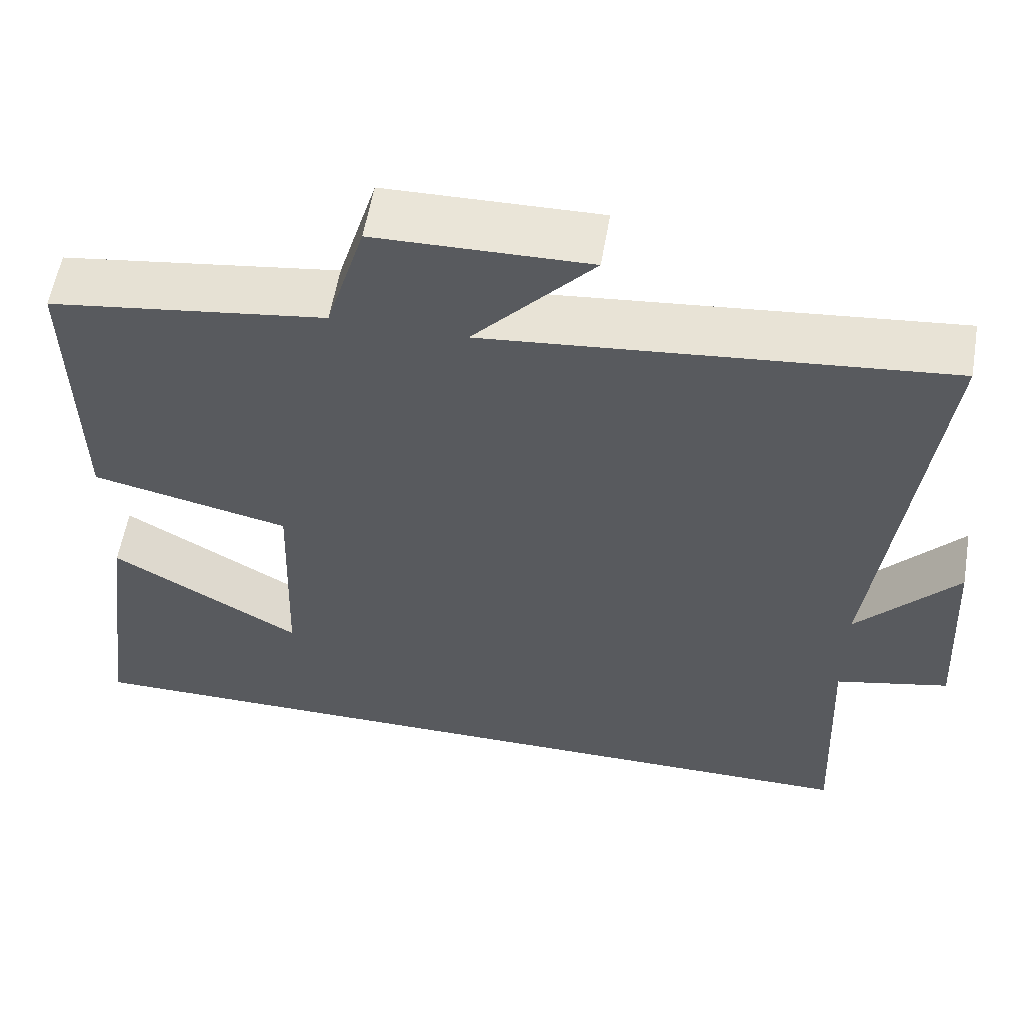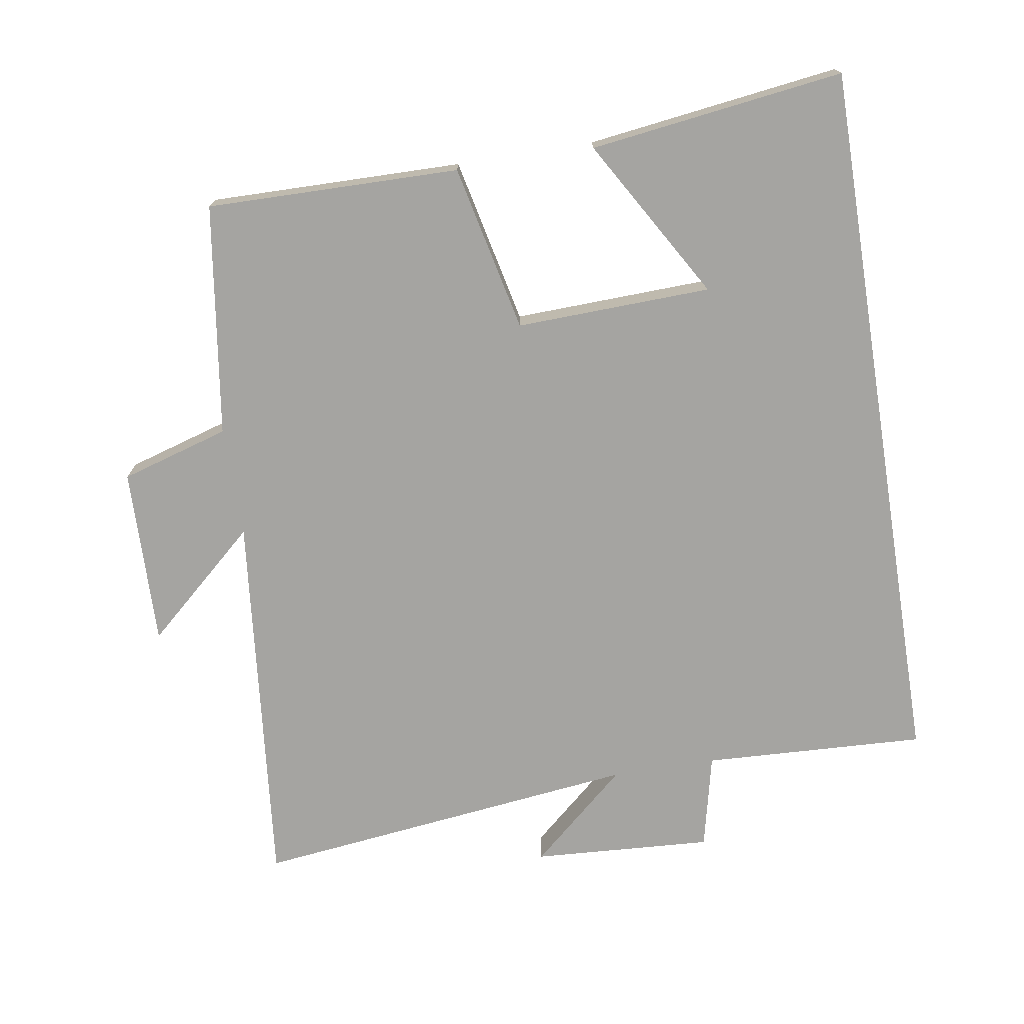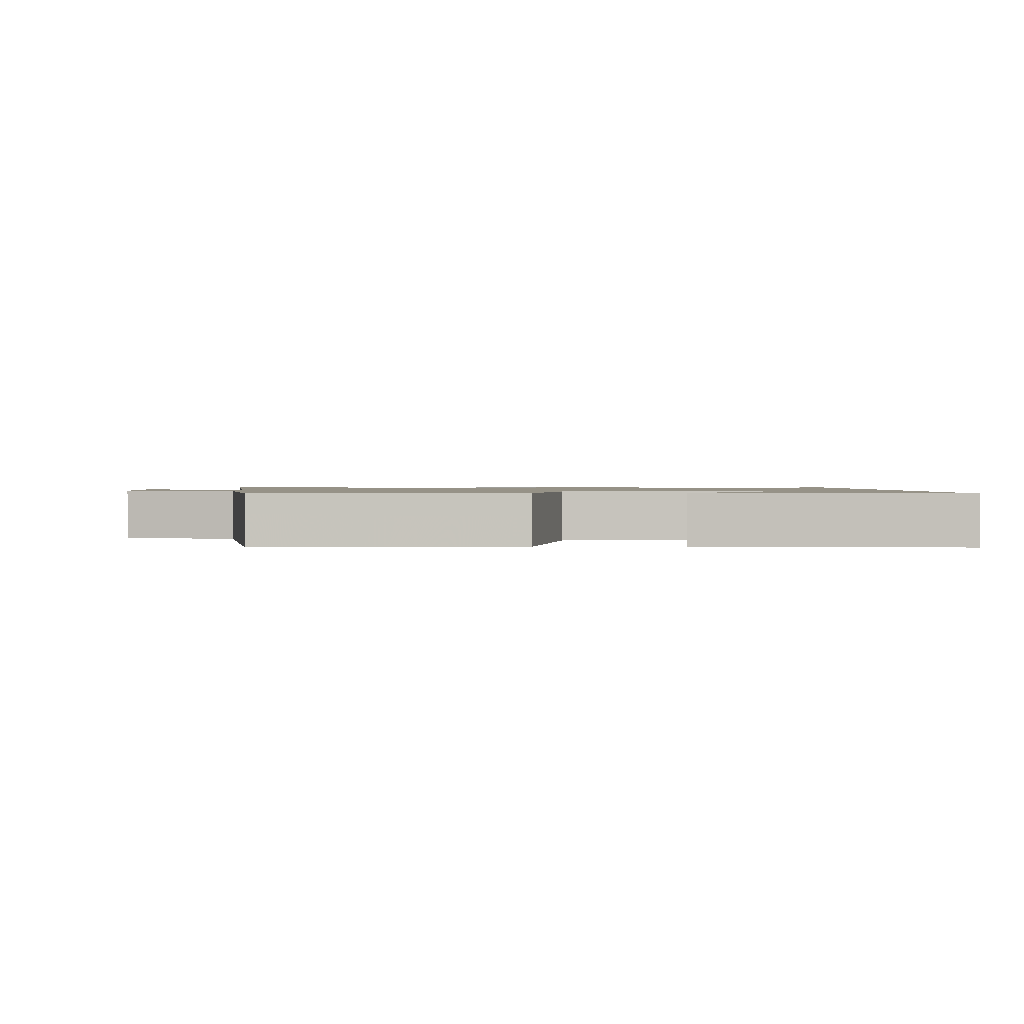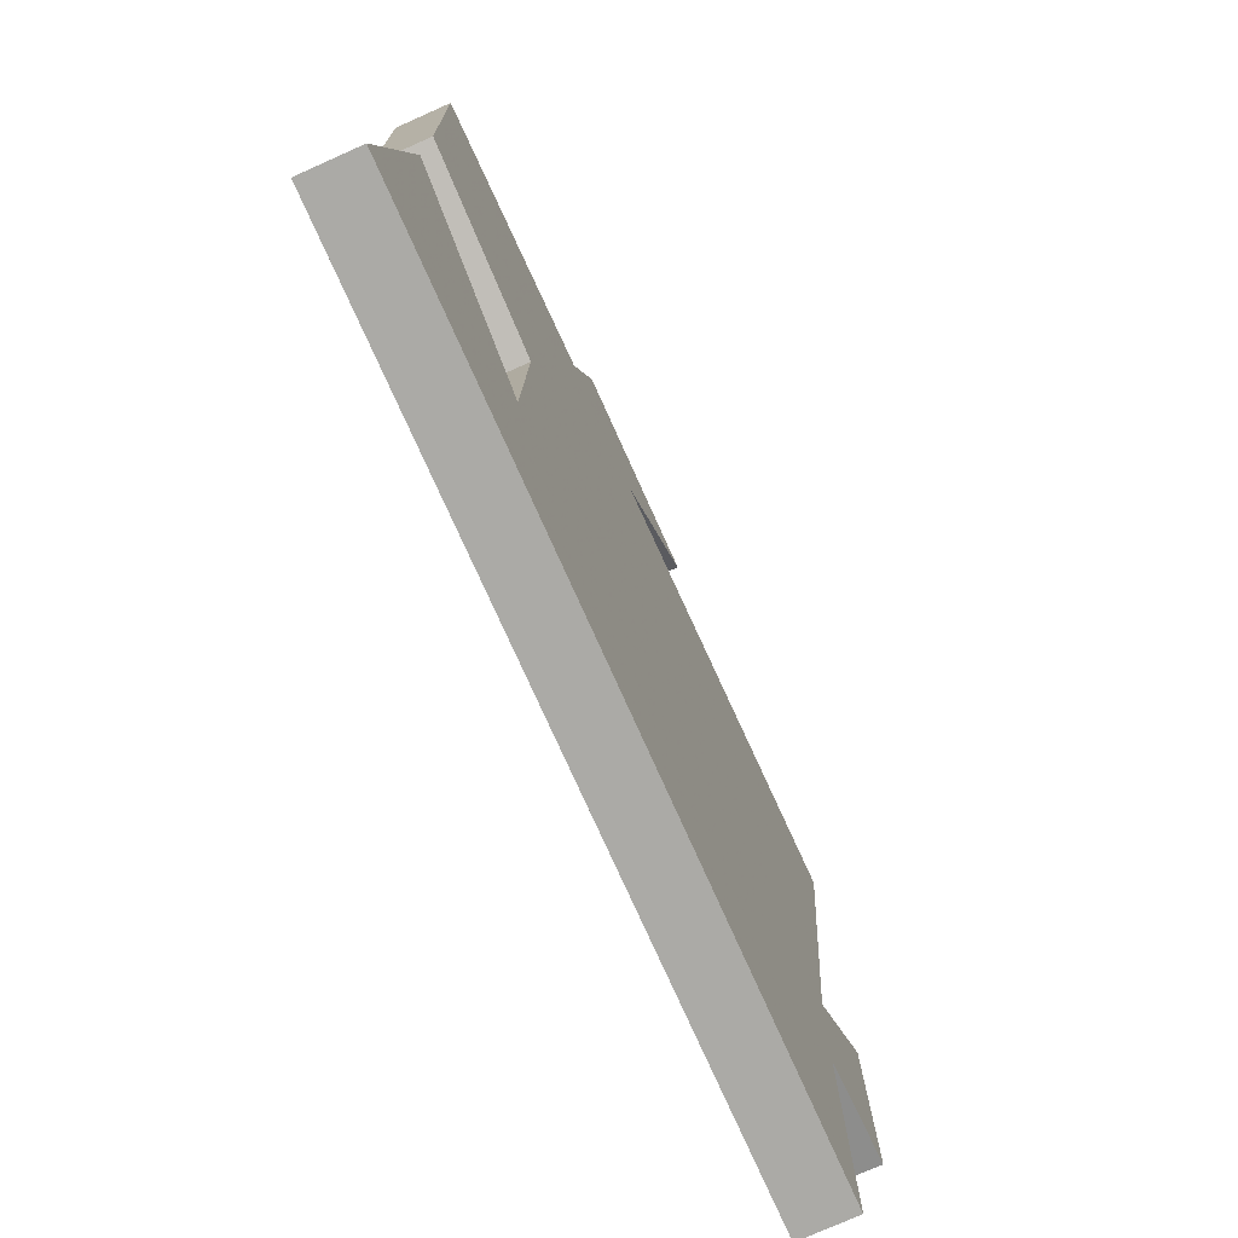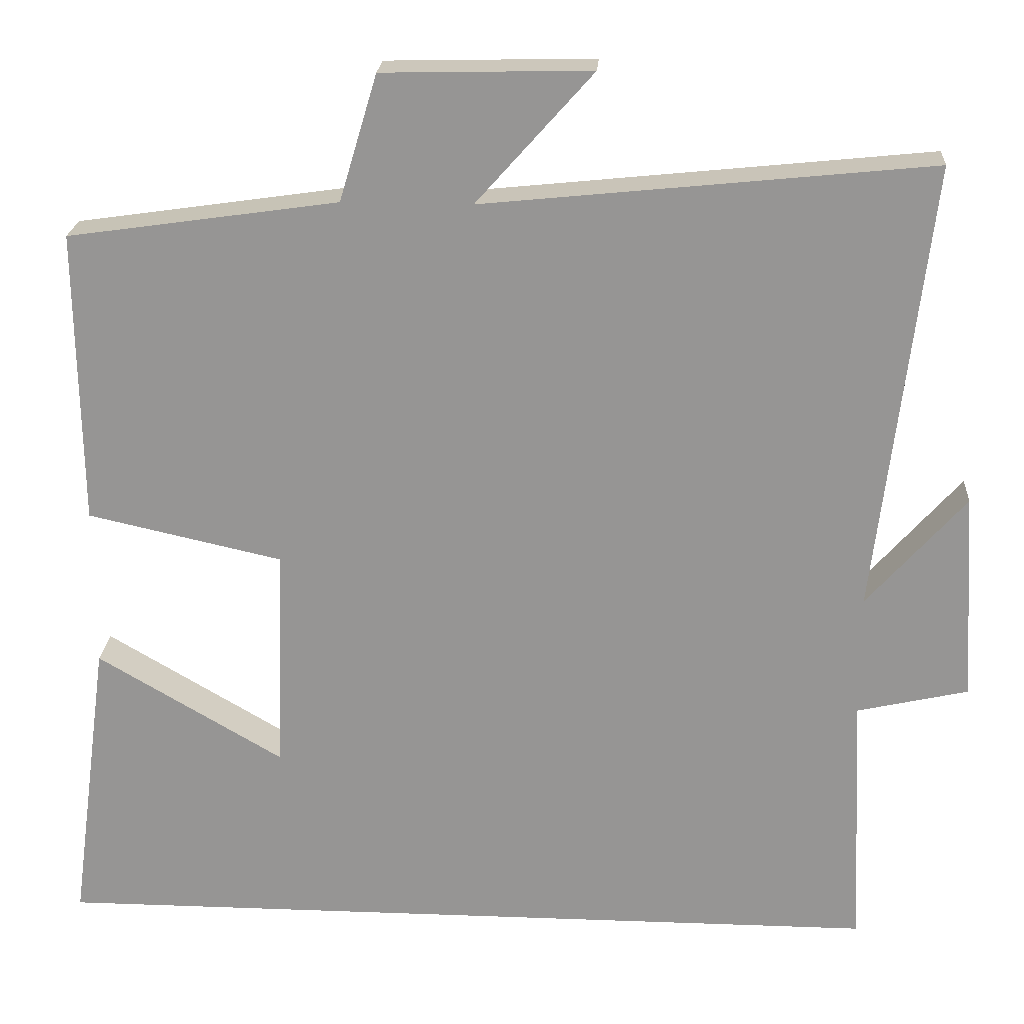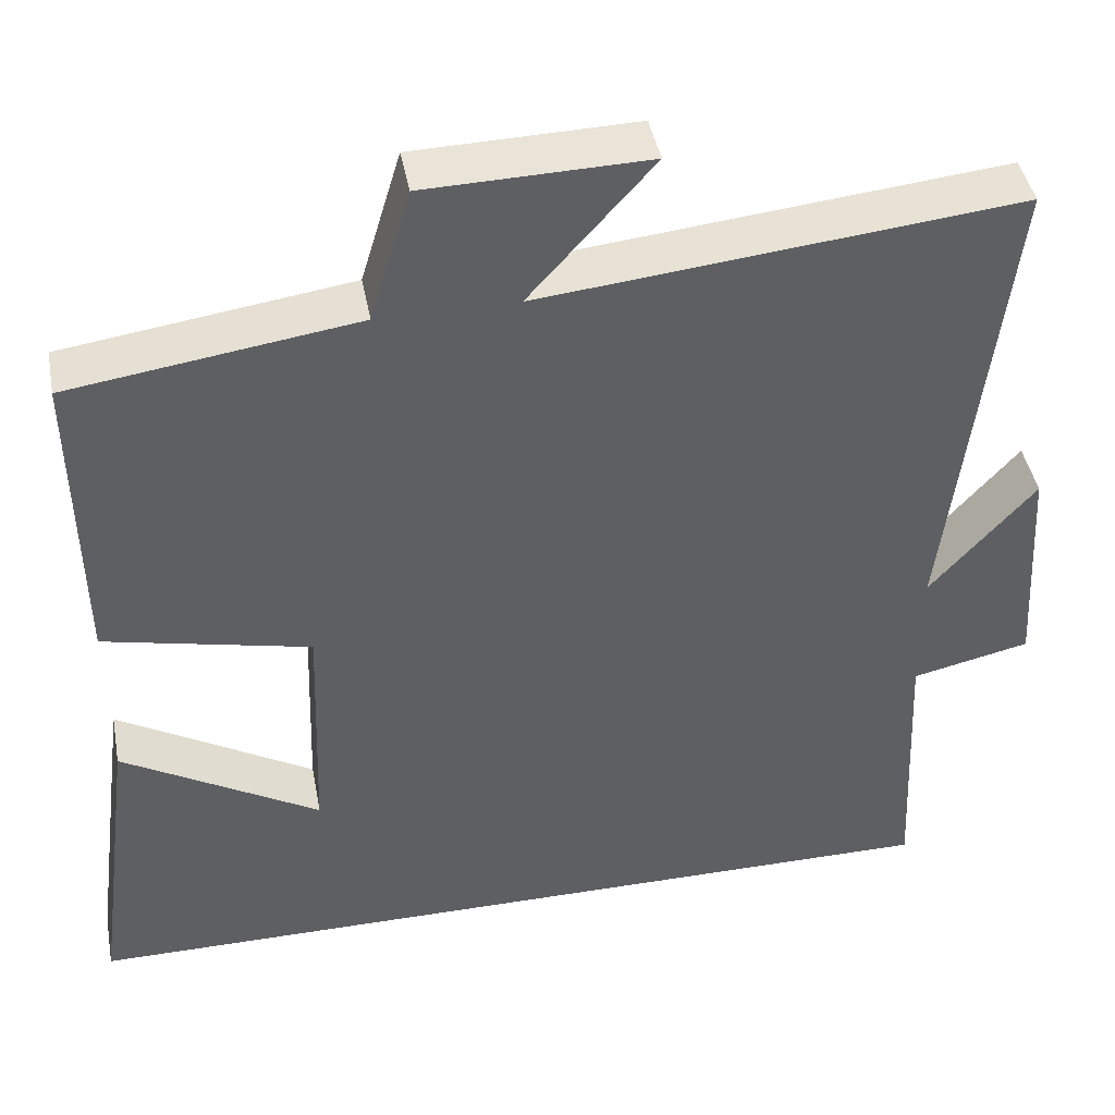
<metadata>
{"format":"obj","ext":"obj","renderer":"f3d","projection":"perspective","resolution":1024,"background":"white","views":[{"elev":57.7,"azim":-170.3,"up":"+Z"},{"elev":-73.2,"azim":99.1,"up":"+Y"},{"elev":1.1,"azim":87.8,"up":"+Y"},{"elev":-75.8,"azim":114.1,"up":"+Z"},{"elev":22.0,"azim":-176.3,"up":"+Z"},{"elev":43.4,"azim":169.3,"up":"+Z"}]}
</metadata>
<code>
v 0.505 0.07 0.451
v 0.5 0.07 0.078
v 0.254 0.07 0.023
v 0.264 0.07 -0.265
v 0.5 0.07 -0.126
v 0.55 0.07 -0.5
v -0.515 0.07 -0.5
v -0.5 0.07 -0.171
v -0.641 0.07 -0.139
v -0.625 0.07 0.127
v -0.5 0.07 -0.015
v -0.568 0.07 0.558
v -0.001 0.07 0.5
v -0.149 0.07 0.666
v 0.115 0.07 0.66
v 0.163 0.07 0.5
v 0.505 0 0.451
v 0.5 0 0.078
v 0.254 0 0.023
v 0.264 0 -0.265
v 0.5 0 -0.126
v 0.55 0 -0.5
v -0.515 0 -0.5
v -0.5 0 -0.171
v -0.641 0 -0.139
v -0.625 0 0.127
v -0.5 0 -0.015
v -0.568 0 0.558
v -0.001 0 0.5
v -0.149 0 0.666
v 0.115 0 0.66
v 0.163 0 0.5
f 13 14 15 16
f 13 16 1 2
f 11 12 13 2
f 8 9 10 11
f 6 7 8
f 4 5 6
f 4 6 8 11
f 11 2 3
f 3 4 11
f 32 31 30 29
f 18 17 32 29
f 18 29 28 27
f 27 26 25 24
f 24 23 22
f 22 21 20
f 27 24 22 20
f 19 18 27
f 27 20 19
f 1 17 18 2
f 2 18 19 3
f 3 19 20 4
f 4 20 21 5
f 5 21 22 6
f 6 22 23 7
f 7 23 24 8
f 8 24 25 9
f 9 25 26 10
f 10 26 27 11
f 11 27 28 12
f 12 28 29 13
f 13 29 30 14
f 14 30 31 15
f 15 31 32 16
f 16 32 17 1

</code>
